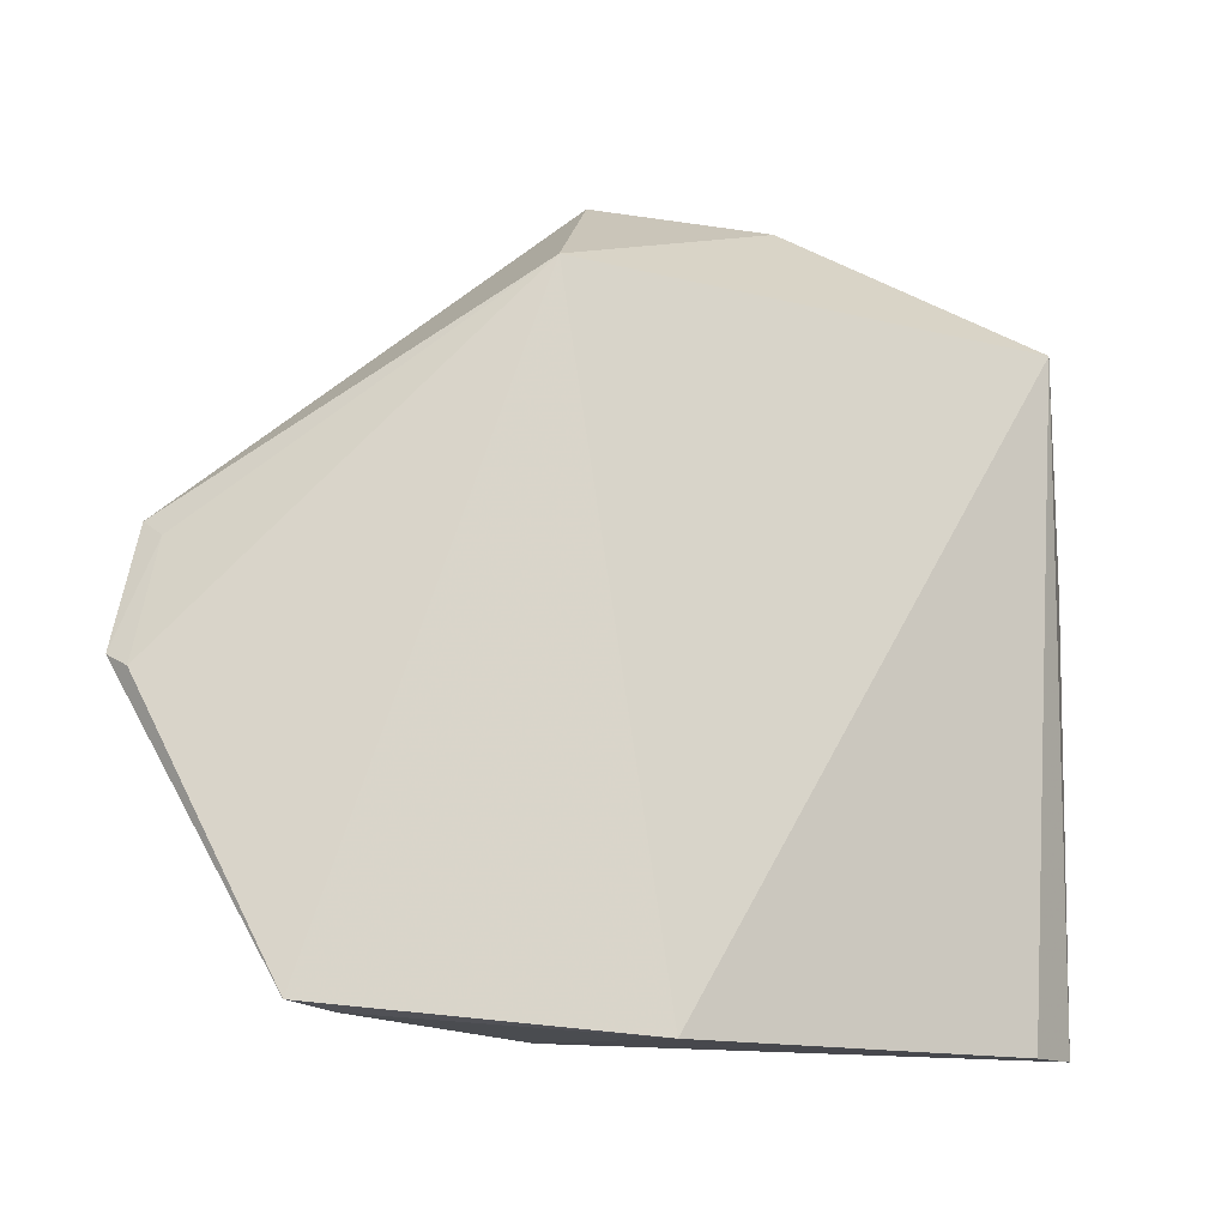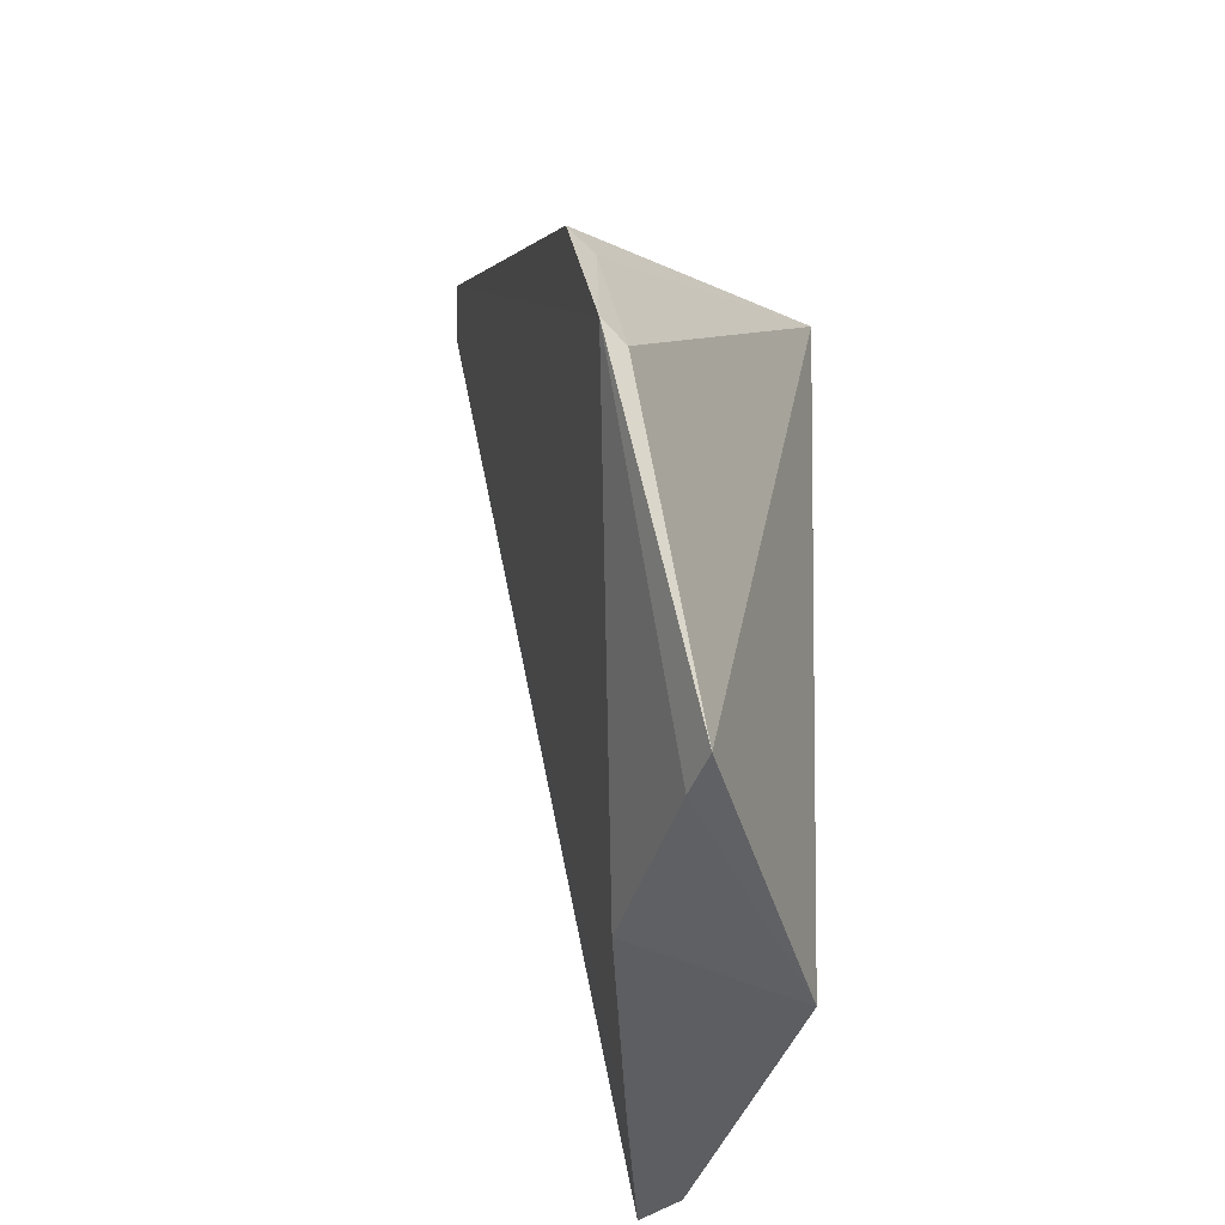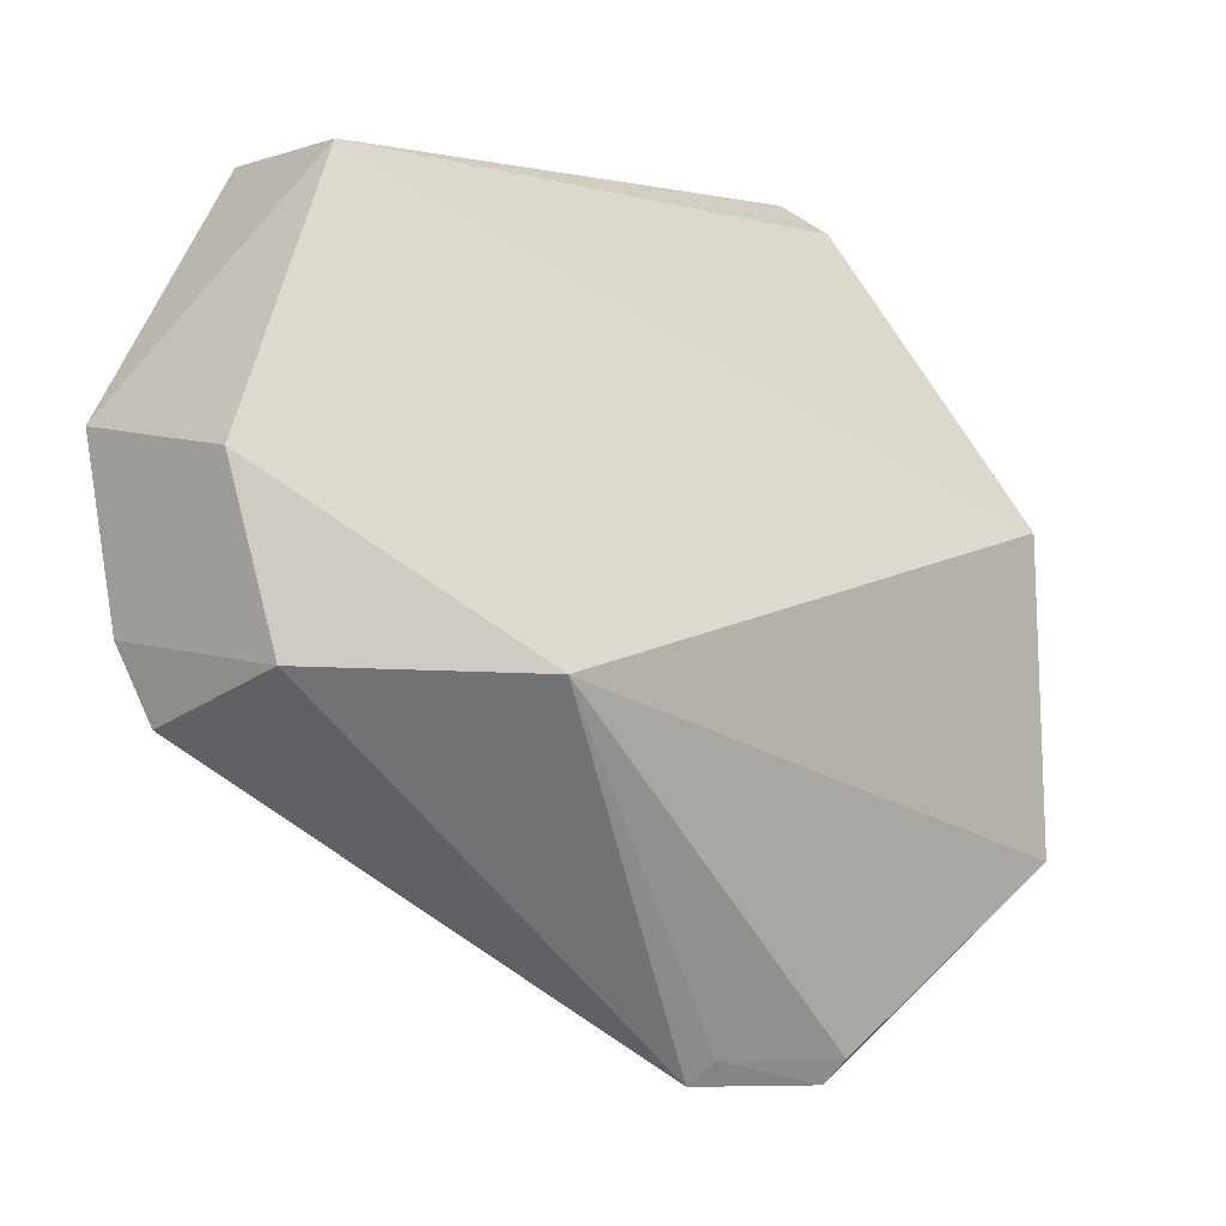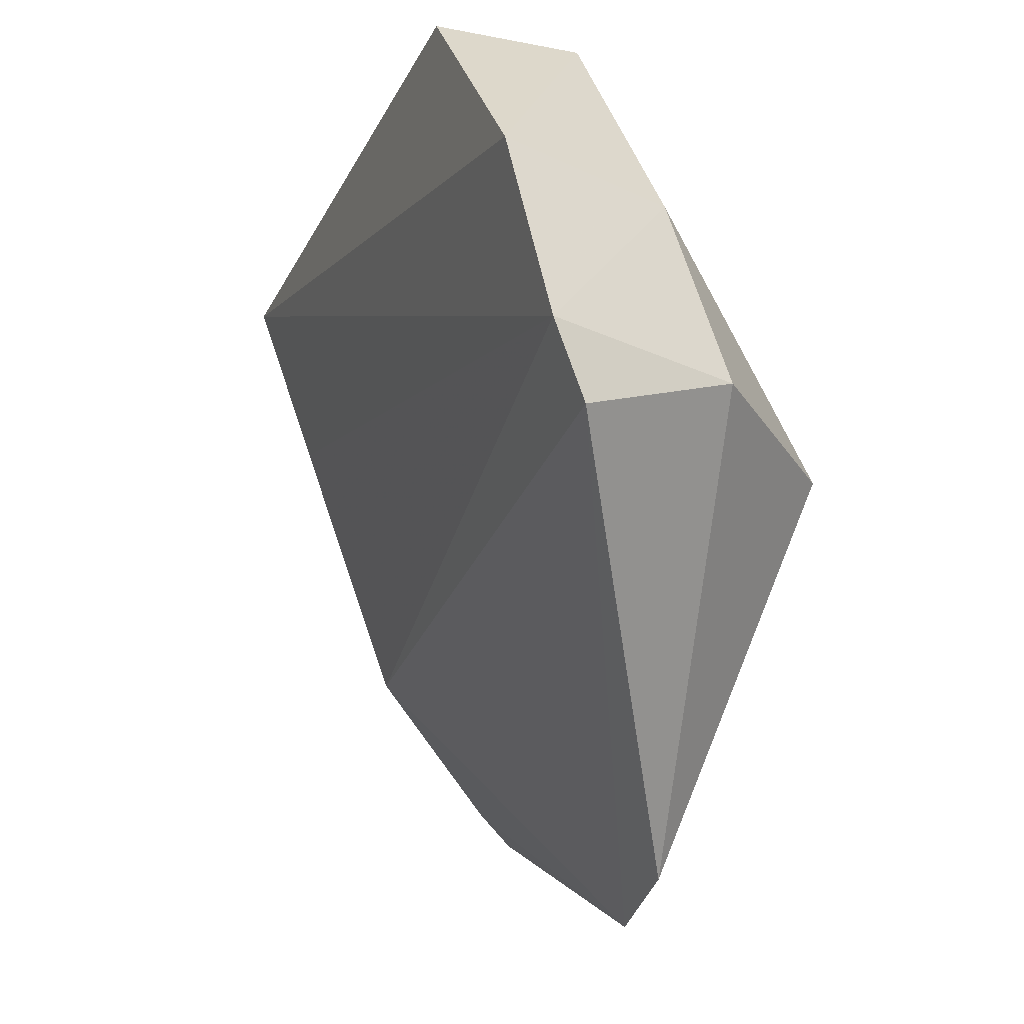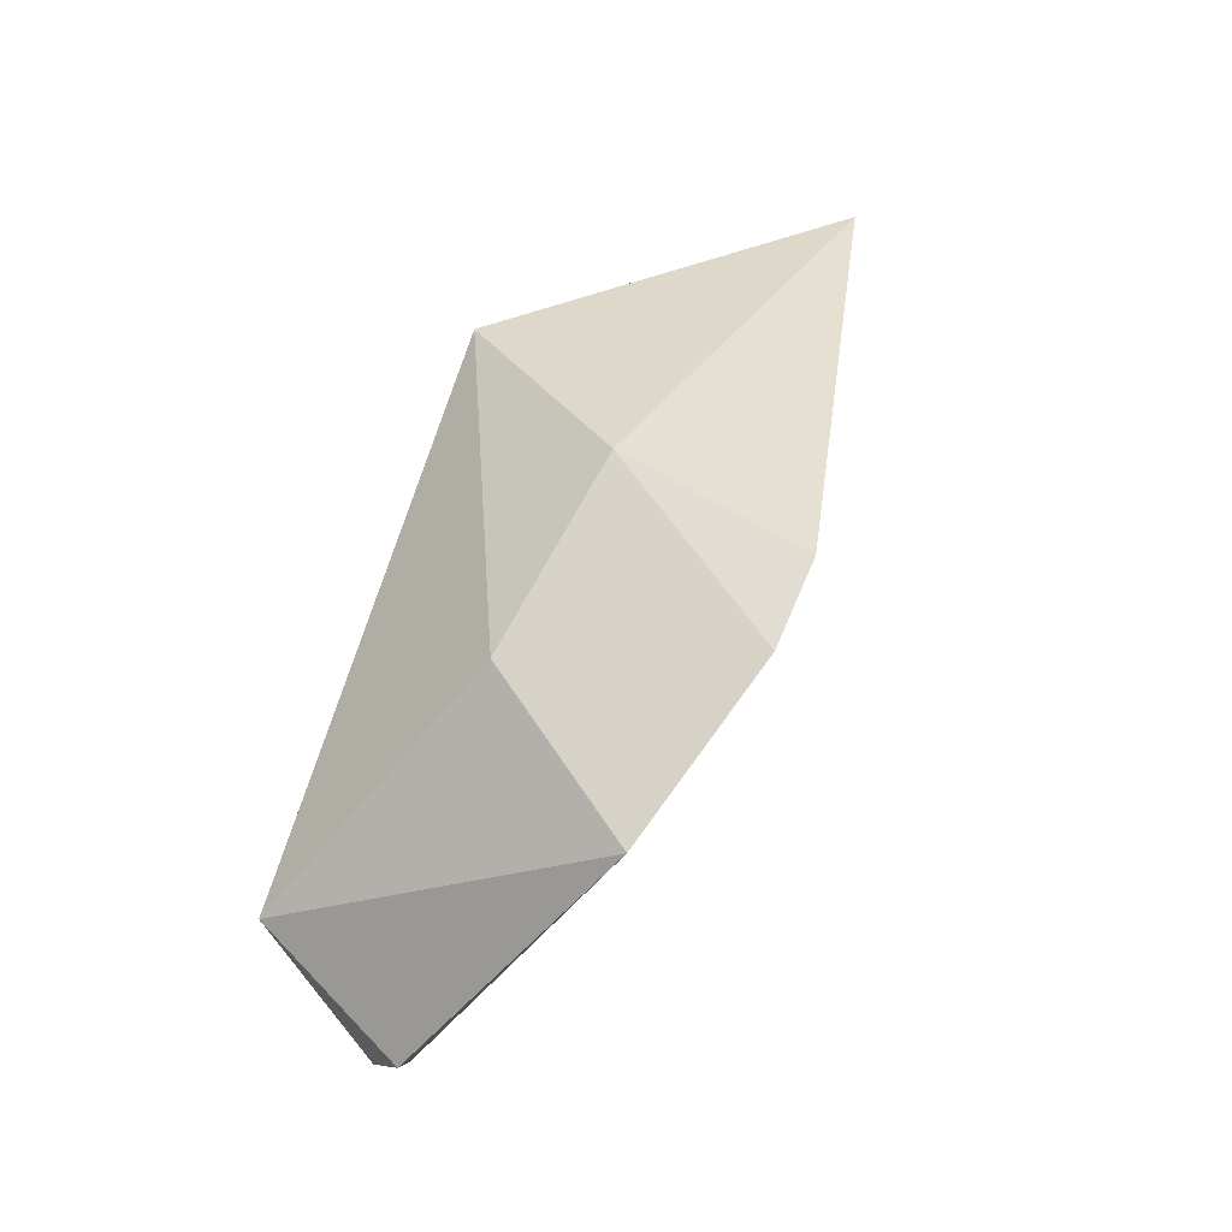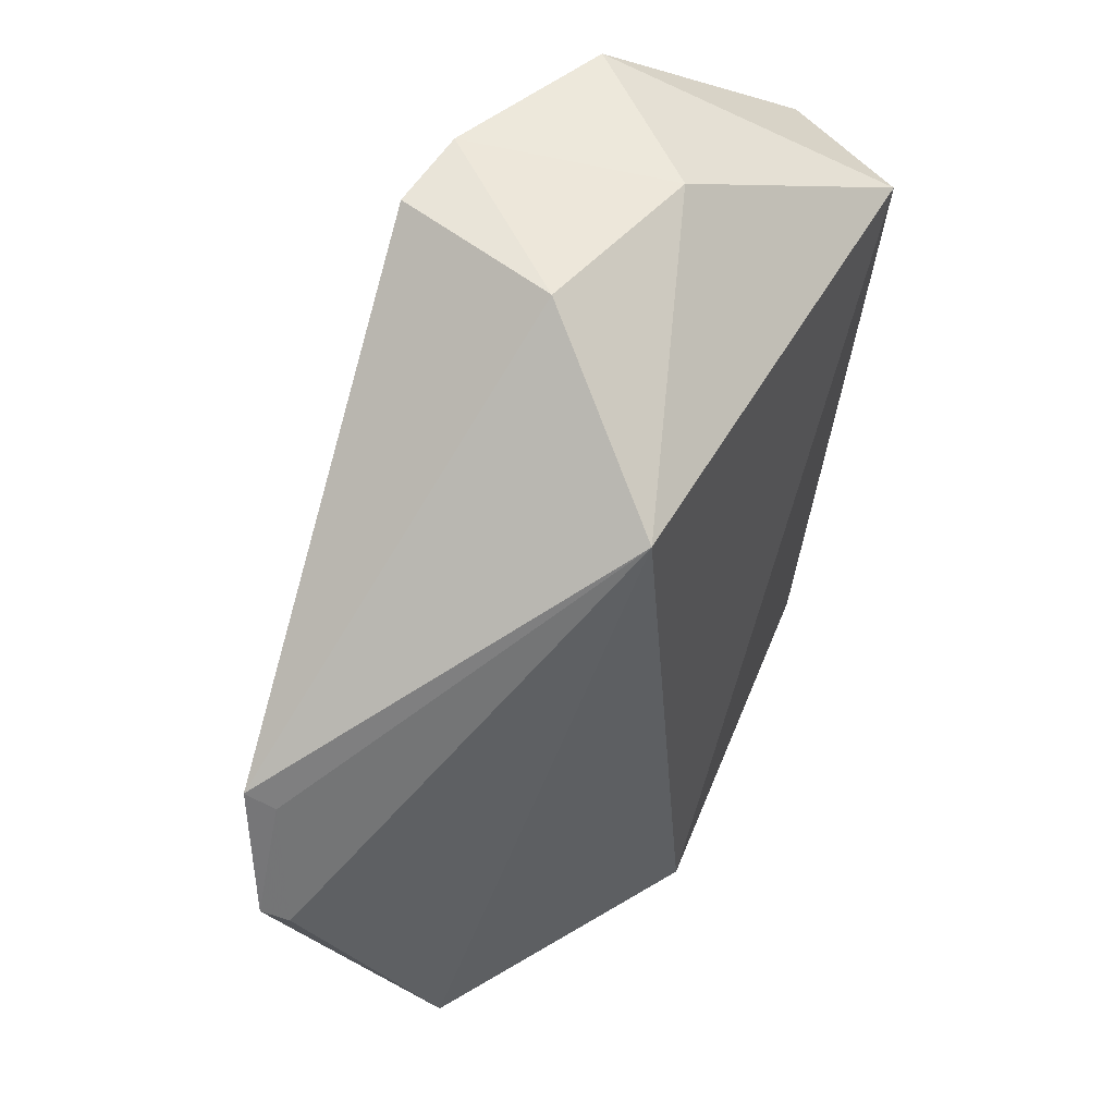
<metadata>
{"format":"obj","ext":"obj","renderer":"f3d","projection":"perspective","resolution":1024,"background":"white","views":[{"elev":-19.9,"azim":-84.6,"up":"+Y"},{"elev":-40.0,"azim":-155.4,"up":"+Y"},{"elev":3.7,"azim":-133.5,"up":"+Z"},{"elev":-24.6,"azim":153.1,"up":"+Z"},{"elev":76.9,"azim":50.6,"up":"+Y"},{"elev":49.8,"azim":-118.9,"up":"+Y"}]}
</metadata>
<code>
v 0.05254 0.0556 0.06893
v 0.04878 0.01563 0.06897
v 0.04967 0.06565 0.04347
v 0.03021 0.04266 0.01933
v 0.02558 0.05545 0.04259
v 0.03724 0.01502 0.04018
v 0.05256 0.06537 0.05467
v 0.04272 0.05626 0.06968
v 0.03712 0.06434 0.04282
v 0.04442 0.01552 0.05781
v 0.04727 0.06492 0.03887
v 0.02708 0.01551 0.02889
v 0.02967 0.01369 0.04834
v 0.05043 0.04389 0.07006
v 0.04137 0.06436 0.05369
v 0.02793 0.03427 0.01842
v 0.04505 0.01519 0.06695
v 0.02932 0.01526 0.0311
v 0.02709 0.0333 0.01987
v 0.02918 0.04141 0.02072
f 7 1 2
f 7 2 3
f 8 1 7
f 9 4 5
f 10 6 3
f 10 3 2
f 10 2 6
f 11 3 6
f 11 9 3
f 11 4 9
f 13 8 5
f 13 5 12
f 13 6 2
f 14 8 2
f 14 2 1
f 14 1 8
f 15 7 3
f 15 3 9
f 15 8 7
f 15 9 5
f 15 5 8
f 16 11 6
f 16 4 11
f 17 13 2
f 17 2 8
f 17 8 13
f 18 13 12
f 18 6 13
f 18 16 6
f 18 12 16
f 19 16 12
f 19 12 5
f 20 19 5
f 20 5 4
f 20 4 16
f 20 16 19

</code>
